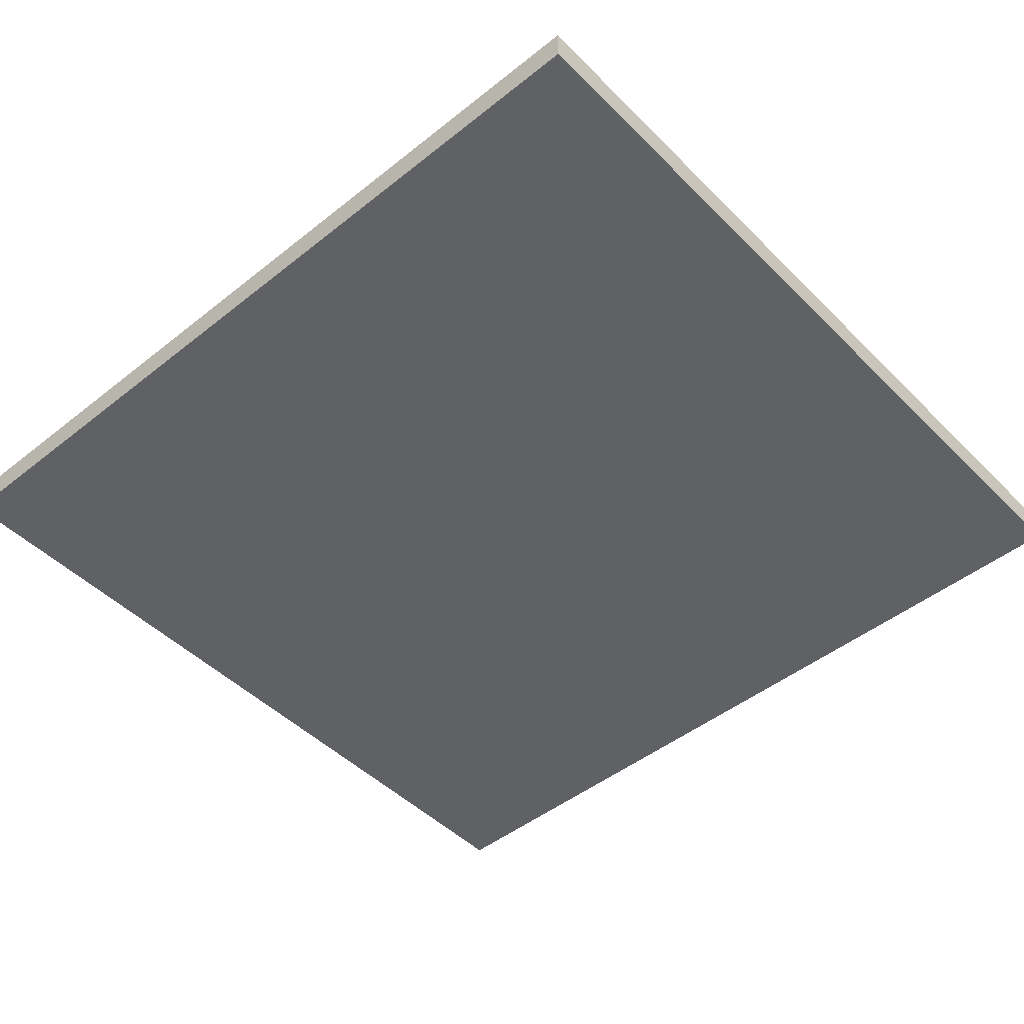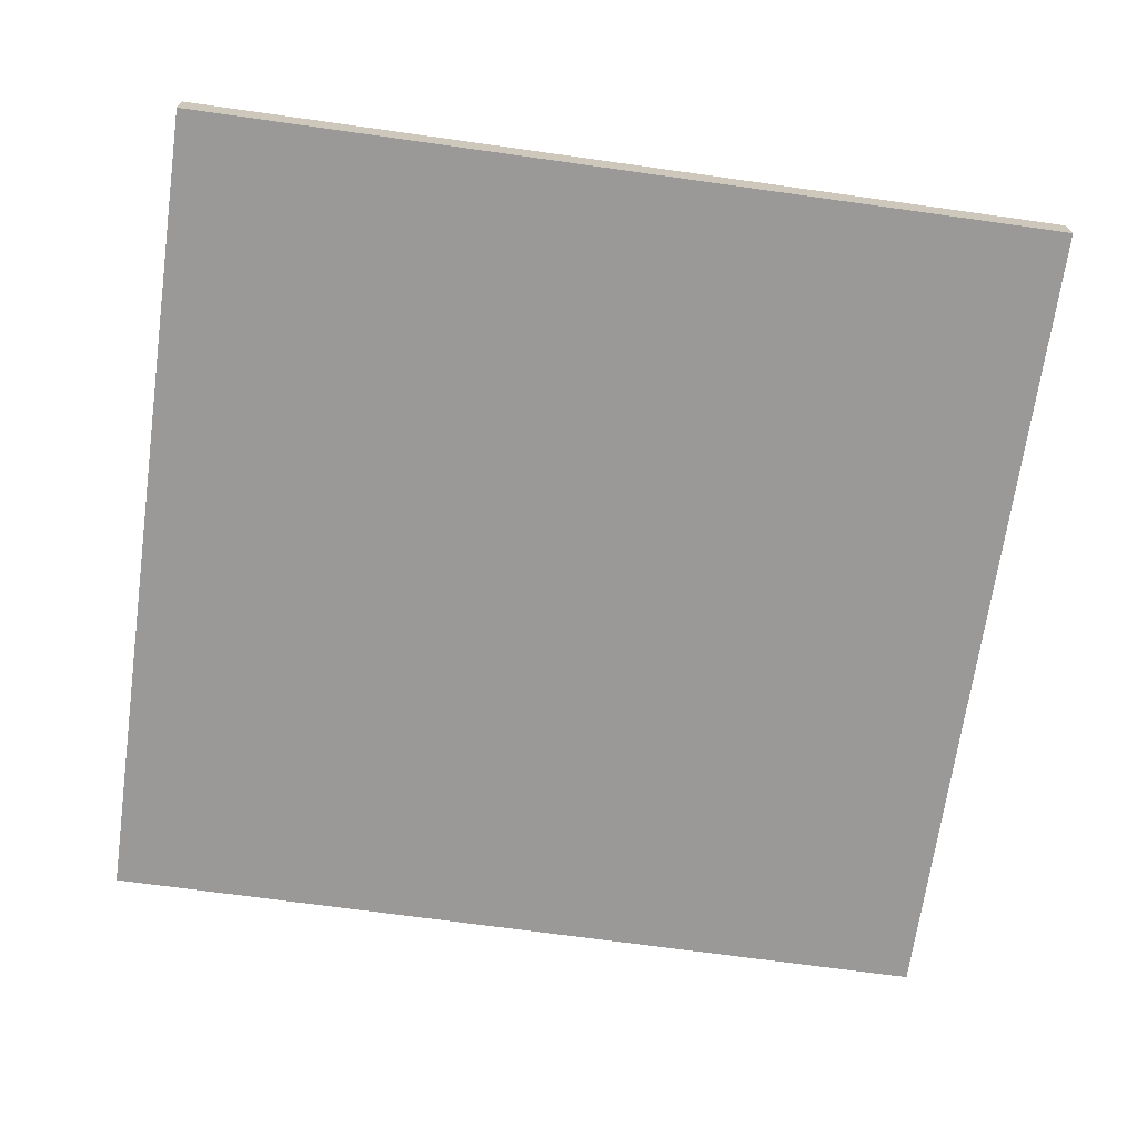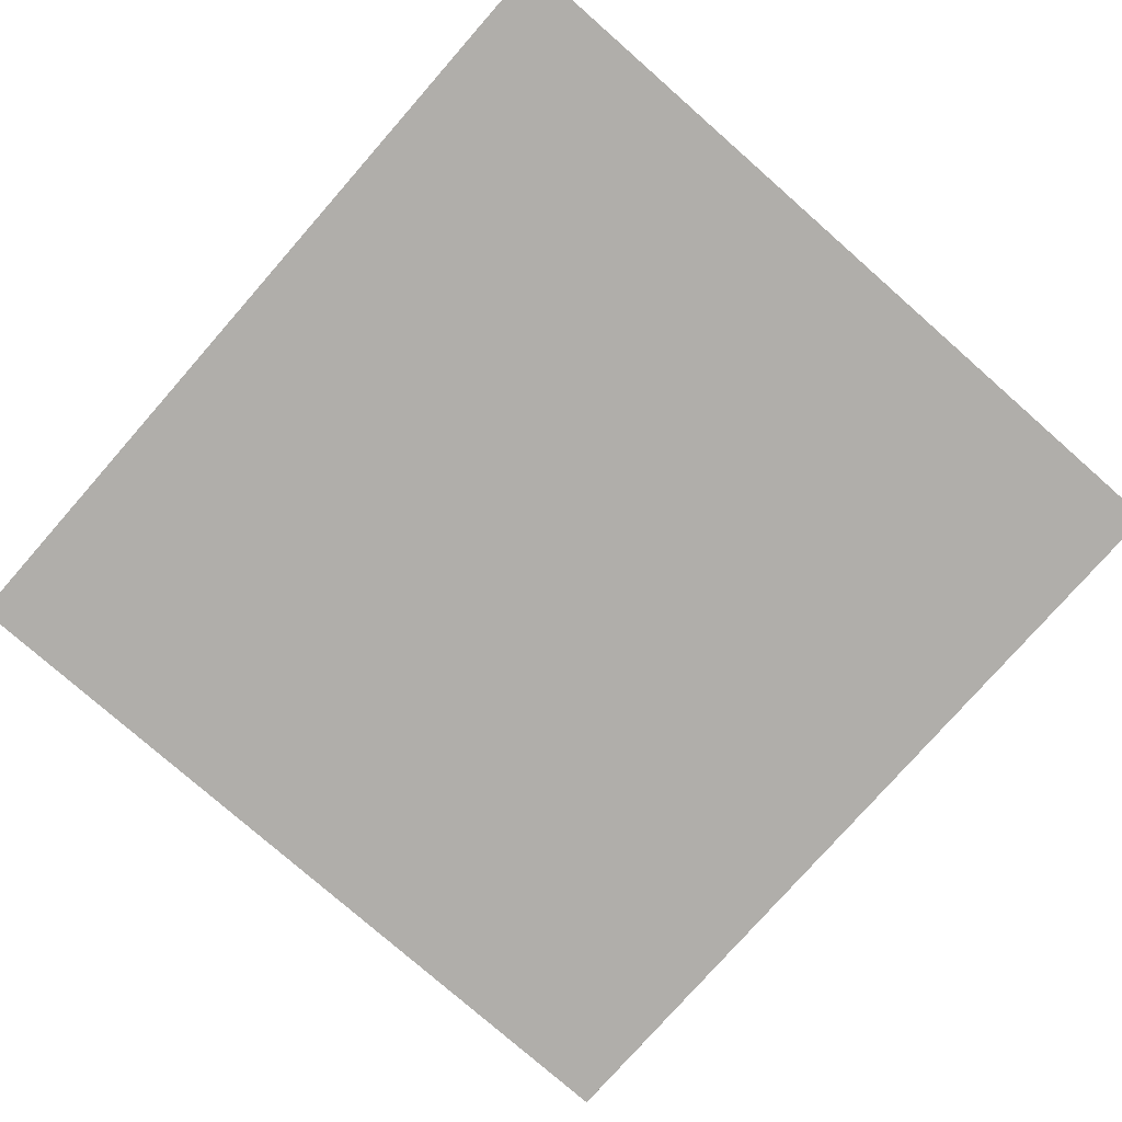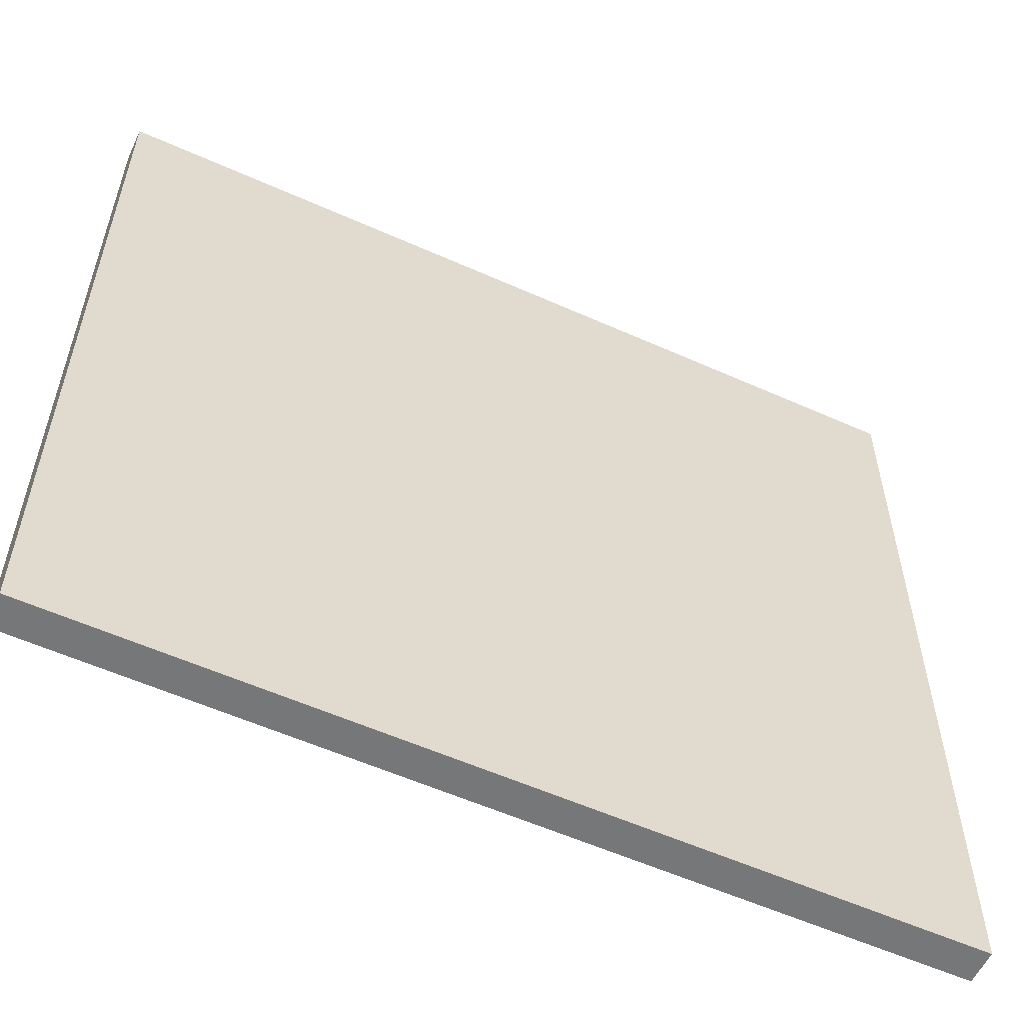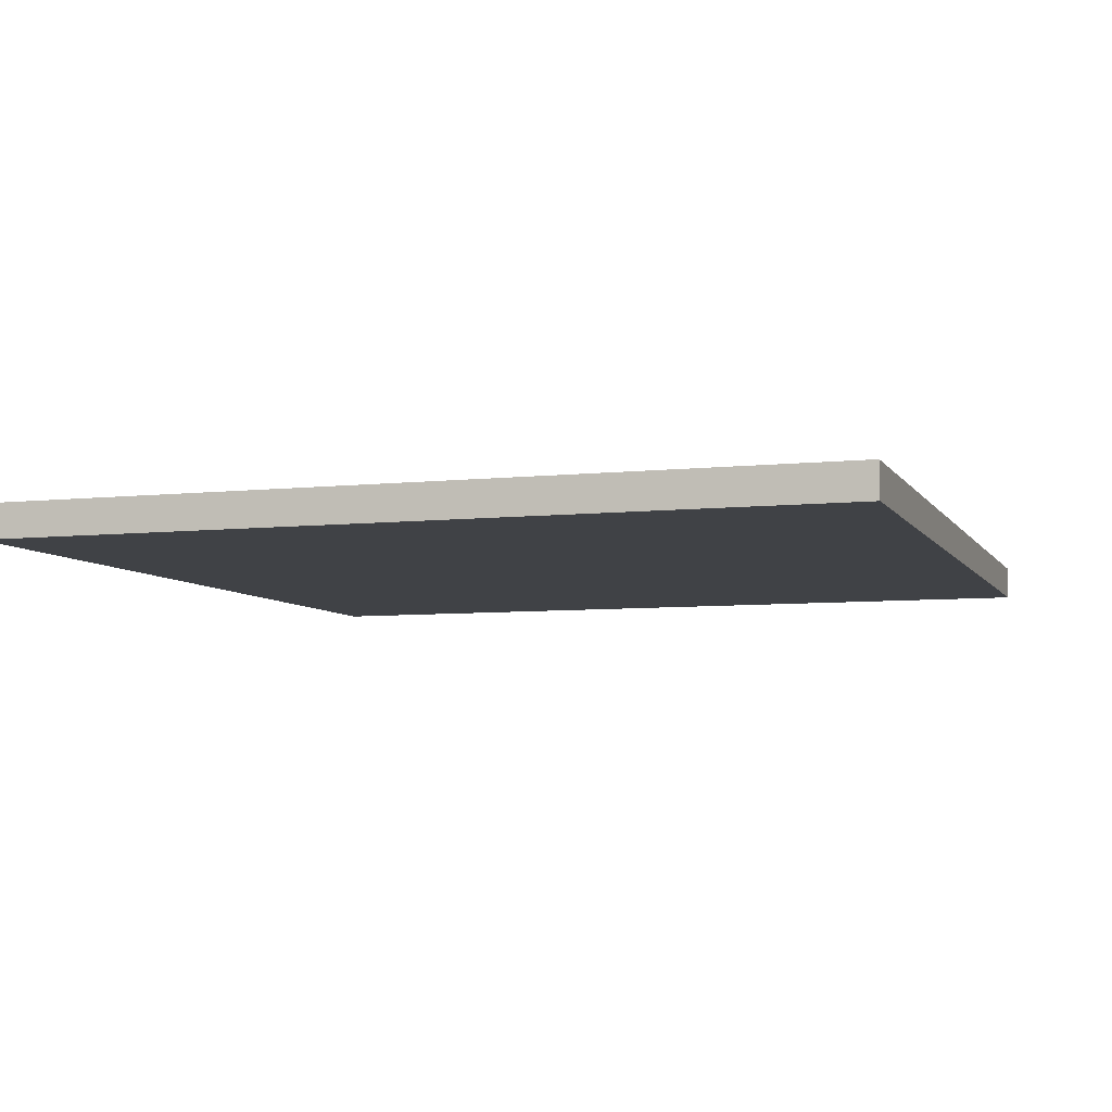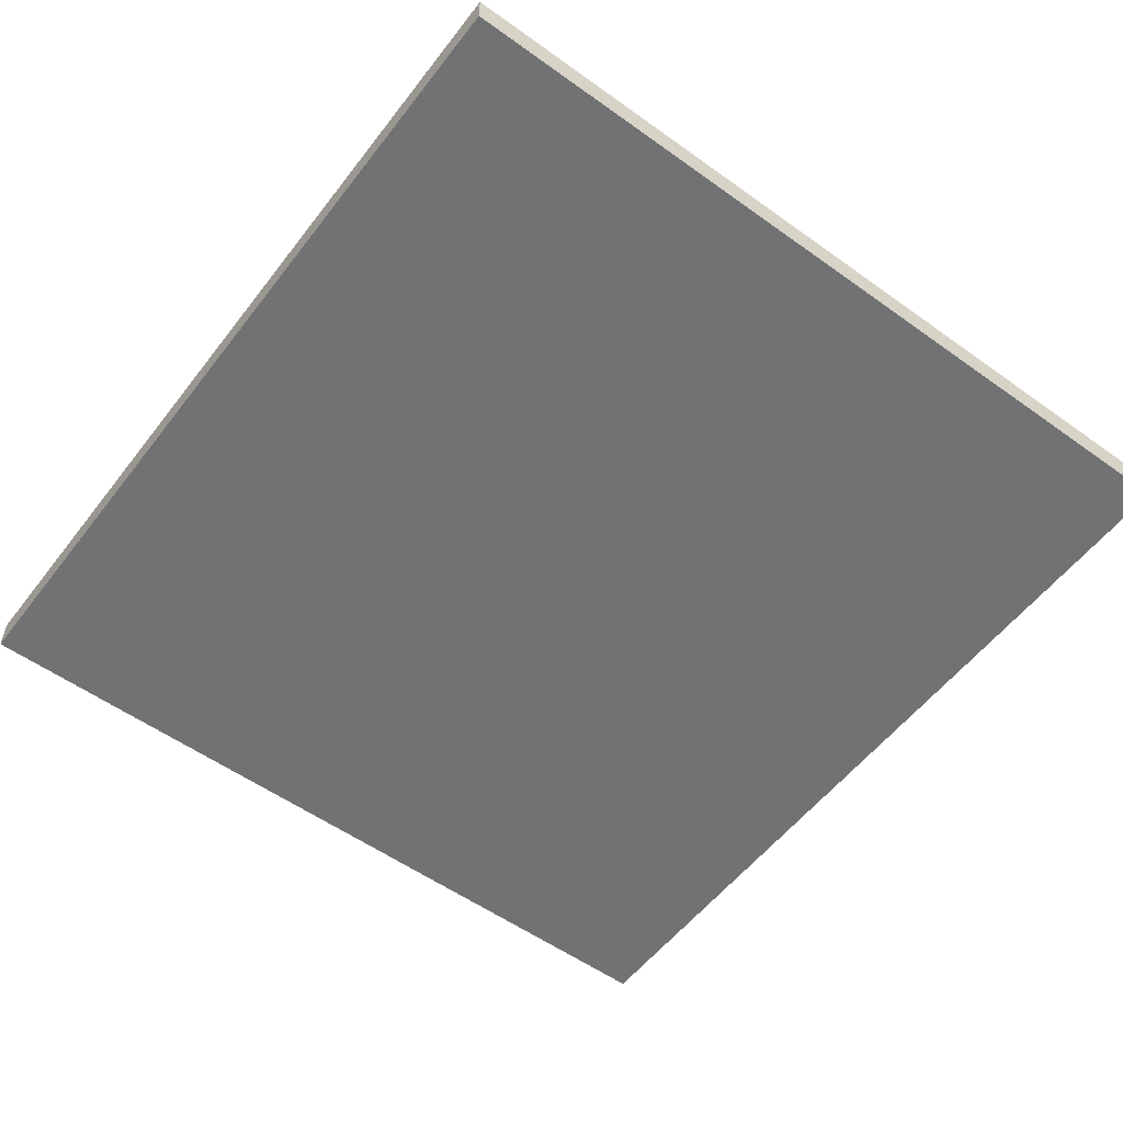
<metadata>
{"format":"obj","ext":"obj","renderer":"f3d","projection":"perspective","resolution":1024,"background":"white","views":[{"elev":-47.2,"azim":41.9,"up":"+Y"},{"elev":-68.9,"azim":172.0,"up":"+Y"},{"elev":-77.8,"azim":48.7,"up":"+Y"},{"elev":-57.0,"azim":-25.0,"up":"+Z"},{"elev":-6.5,"azim":-71.8,"up":"+Y"},{"elev":-55.4,"azim":-127.0,"up":"+Y"}]}
</metadata>
<code>
v 0.1 0 0.1
v 0.1 0 5
v 0.1 0.2 5
v 0.1 0.2 0.1
v 5.18 0 0.1
v 0.1 0 0.1
v 0.1 0.2 0.1
v 5.18 0.2 0.1
v 5.18 0 5
v 5.18 0 0.1
v 5.18 0.2 0.1
v 5.18 0.2 5
v 0.1 0 5
v 5.18 0 5
v 5.18 0.2 5
v 0.1 0.2 5
v 0.1 0.2 5
v 5.18 0.2 5
v 5.18 0.2 0.1
v 0.1 0.2 0.1
v 5.18 0 5
v 0.1 0 5
v 0.1 0 0.1
v 5.18 0 0.1
g 3609e3e4-e352-11ea-85b0-54bf646e7e1f
f 1 2 4
f 4 2 3
g 360a0aca-e352-11ea-aac8-54bf646e7e1f
f 5 6 8
f 8 6 7
g 360a3214-e352-11ea-945b-54bf646e7e1f
f 9 10 12
f 12 10 11
g 360a7fd4-e352-11ea-9e5d-54bf646e7e1f
f 13 14 16
f 16 14 15
g 360aa6e4-e352-11ea-bdbd-54bf646e7e1f
f 18 19 17
f 17 19 20
g 360af538-e352-11ea-add3-54bf646e7e1f
f 21 22 24
f 24 22 23

</code>
